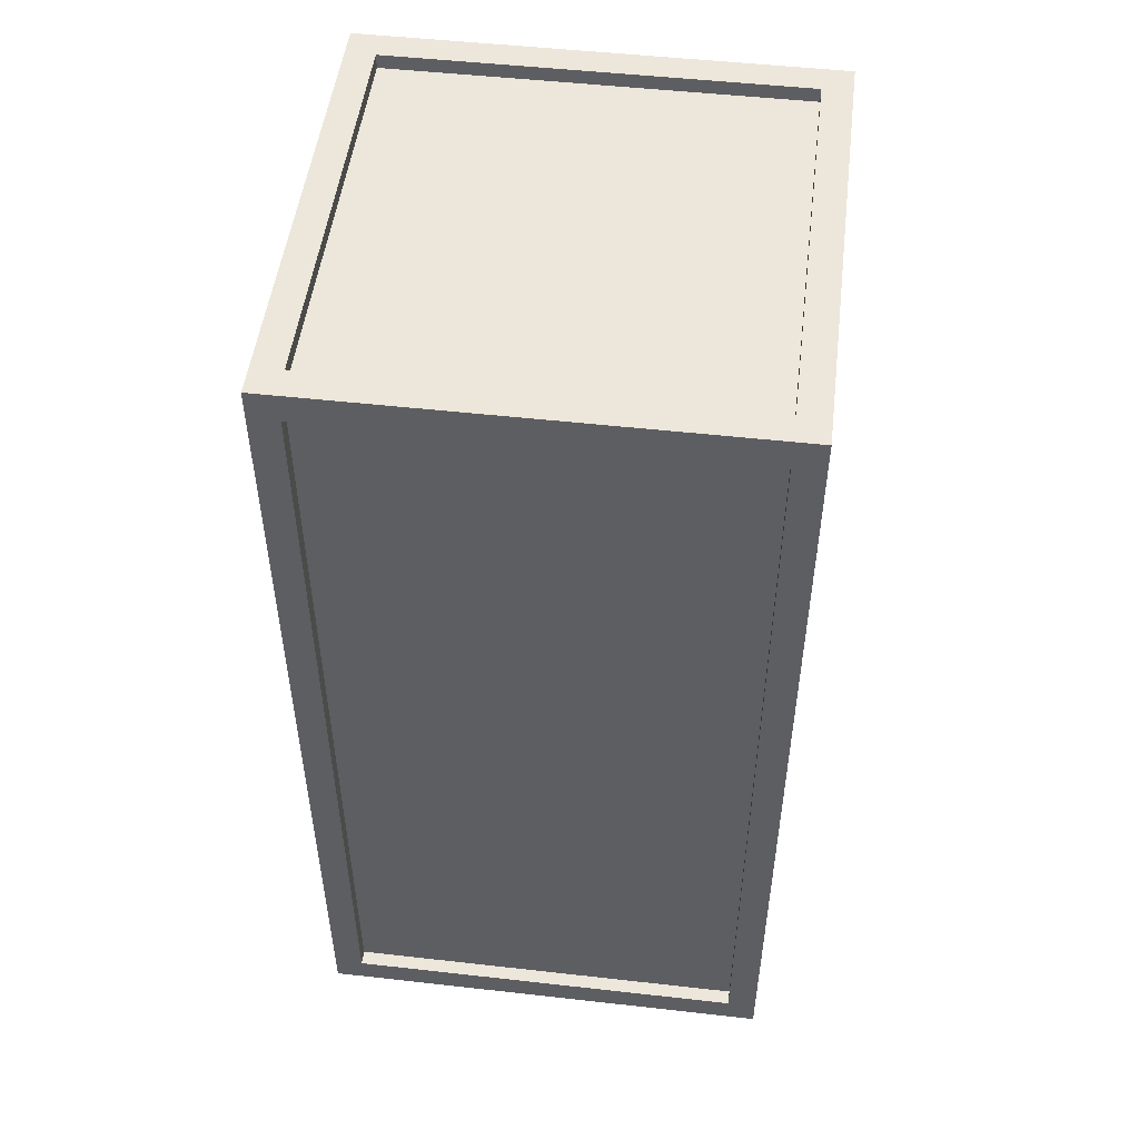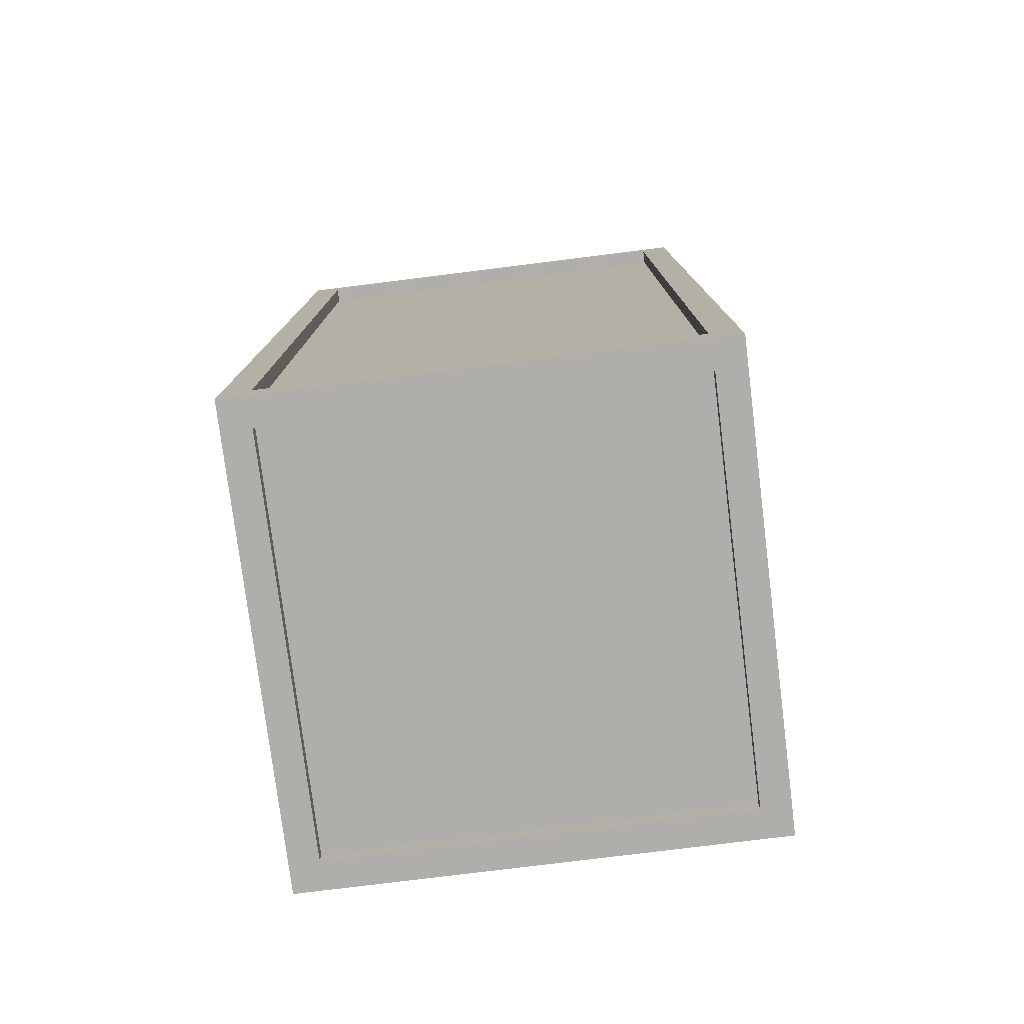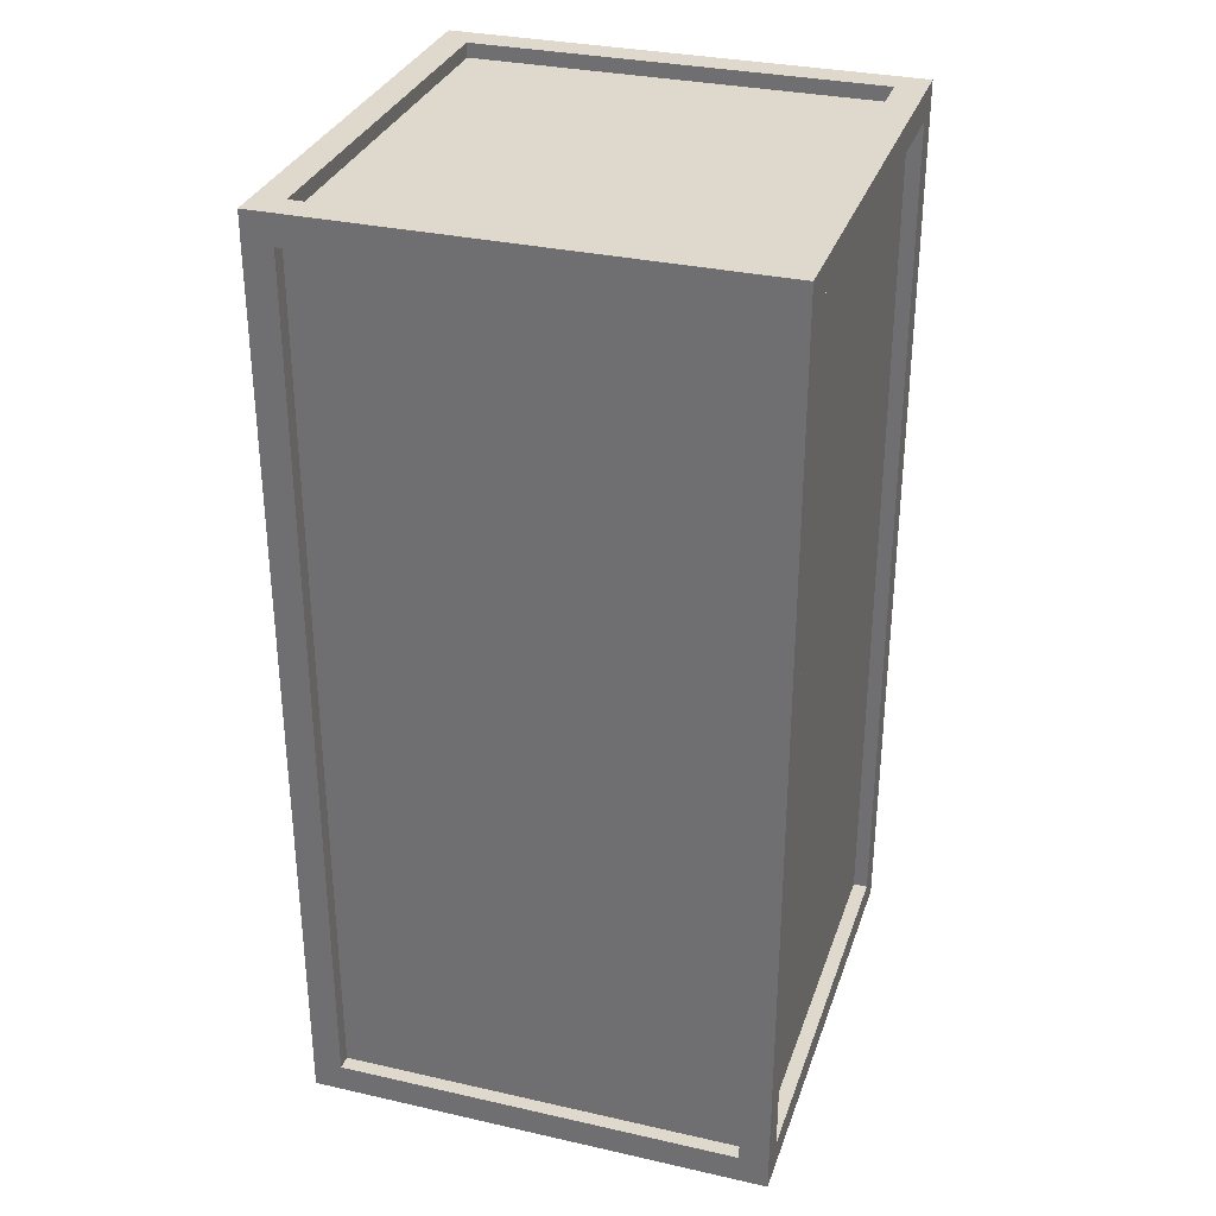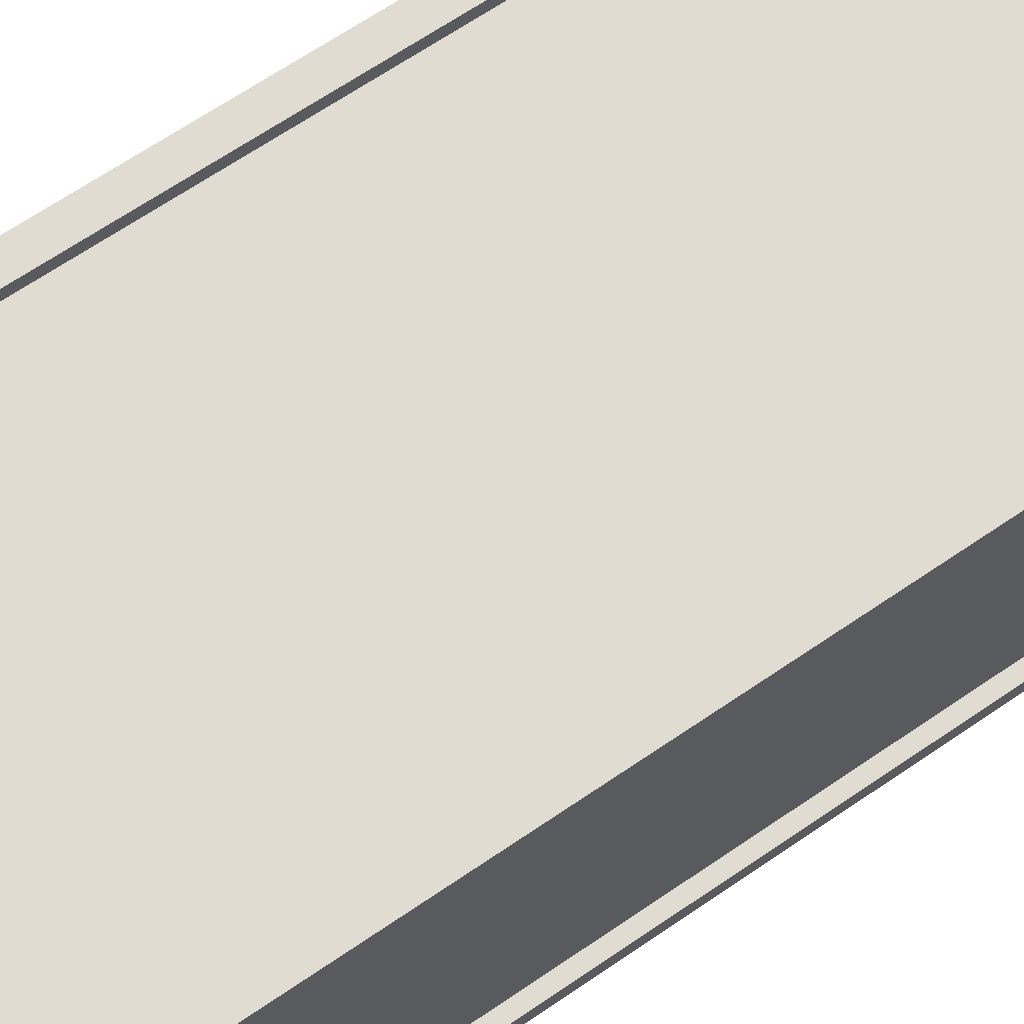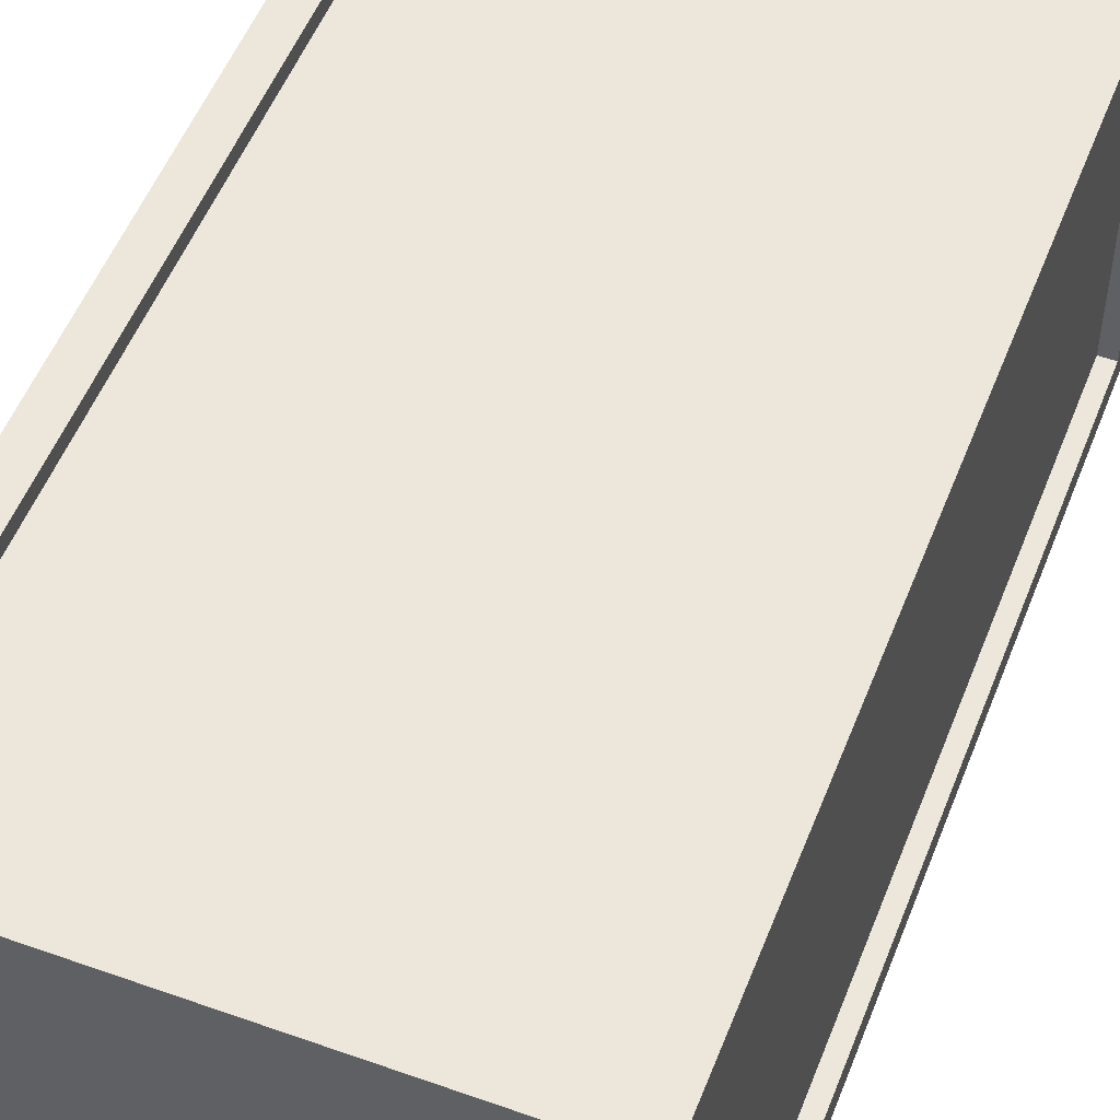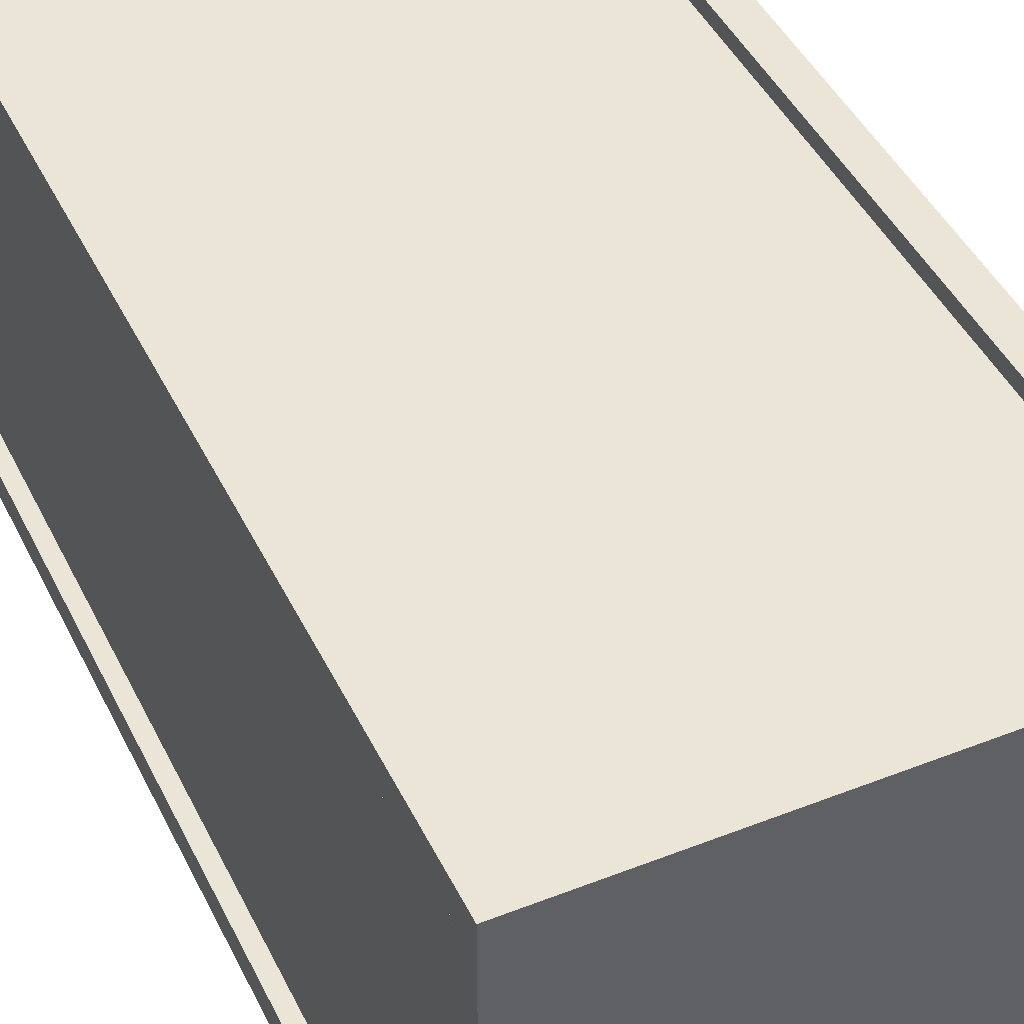
<metadata>
{"format":"obj","ext":"obj","renderer":"f3d","projection":"perspective","resolution":1024,"background":"white","views":[{"elev":50.5,"azim":7.0,"up":"+Z"},{"elev":-77.7,"azim":97.1,"up":"+Z"},{"elev":31.9,"azim":17.6,"up":"+Z"},{"elev":69.1,"azim":-124.0,"up":"+Y"},{"elev":52.5,"azim":21.0,"up":"+Y"},{"elev":44.3,"azim":155.3,"up":"+Y"}]}
</metadata>
<code>
v -2 -2 -6
v -2 -2 10
v -2 -1.5 -5.5
v -2 -1.5 9.5
v -2 6 -6
v -2 5.5 -5.5
v -2 6 10
v -2 5.5 9.5
v -2 -1.5 -5.5
v -2 -1.5 9.5
v -1.75 -1.5 -5.5
v -1.75 -1.5 9.5
v -2 5.5 -5.5
v -2 -1.5 -5.5
v -1.75 5.5 -5.5
v -1.75 -1.5 -5.5
v -2 -1.5 9.5
v -2 5.5 9.5
v -1.75 -1.5 9.5
v -1.75 5.5 9.5
v -2 5.5 9.5
v -2 5.5 -5.5
v -1.75 5.5 9.5
v -1.75 5.5 -5.5
v -2 6 10
v 6 6 10
v -1.5 6 9.5
v 5.5 6 9.5
v -2 6 -6
v -1.5 6 -5.5
v 6 6 -6
v 5.5 6 -5.5
v -1.5 6 9.5
v 5.5 6 9.5
v -1.5 5.75 9.5
v 5.5 5.75 9.5
v -1.5 6 -5.5
v -1.5 6 9.5
v -1.5 5.75 -5.5
v -1.5 5.75 9.5
v 5.5 6 9.5
v 5.5 6 -5.5
v 5.5 5.75 9.5
v 5.5 5.75 -5.5
v 5.5 6 -5.5
v -1.5 6 -5.5
v 5.5 5.75 -5.5
v -1.5 5.75 -5.5
v -2 -2 10
v 6 -2 10
v -1.5 -1.5 10
v 5.5 -1.5 10
v -2 6 10
v -1.5 5.5 10
v 6 6 10
v 5.5 5.5 10
v -1.5 -1.5 10
v 5.5 -1.5 10
v -1.5 -1.5 9.75
v 5.5 -1.5 9.75
v -1.5 5.5 10
v -1.5 -1.5 10
v -1.5 5.5 9.75
v -1.5 -1.5 9.75
v 5.5 -1.5 10
v 5.5 5.5 10
v 5.5 -1.5 9.75
v 5.5 5.5 9.75
v 5.5 5.5 10
v -1.5 5.5 10
v 5.5 5.5 9.75
v -1.5 5.5 9.75
v 6 -2 10
v 6 -2 -6
v 6 -1.5 9.5
v 6 -1.5 -5.5
v 6 6 10
v 6 5.5 9.5
v 6 6 -6
v 6 5.5 -5.5
v 6 -1.5 9.5
v 6 -1.5 -5.5
v 5.75 -1.5 9.5
v 5.75 -1.5 -5.5
v 6 5.5 9.5
v 6 -1.5 9.5
v 5.75 5.5 9.5
v 5.75 -1.5 9.5
v 6 -1.5 -5.5
v 6 5.5 -5.5
v 5.75 -1.5 -5.5
v 5.75 5.5 -5.5
v 6 5.5 -5.5
v 6 5.5 9.5
v 5.75 5.5 -5.5
v 5.75 5.5 9.5
v 6 -2 -6
v -2 -2 -6
v 5.5 -1.5 -6
v -1.5 -1.5 -6
v 6 6 -6
v 5.5 5.5 -6
v -2 6 -6
v -1.5 5.5 -6
v 5.5 -1.5 -6
v -1.5 -1.5 -6
v 5.5 -1.5 -5.75
v -1.5 -1.5 -5.75
v 5.5 5.5 -6
v 5.5 -1.5 -6
v 5.5 5.5 -5.75
v 5.5 -1.5 -5.75
v -1.5 -1.5 -6
v -1.5 5.5 -6
v -1.5 -1.5 -5.75
v -1.5 5.5 -5.75
v -1.5 5.5 -6
v 5.5 5.5 -6
v -1.5 5.5 -5.75
v 5.5 5.5 -5.75
v -2 -2 -6
v 6 -2 -6
v -1.5 -2 -5.5
v 5.5 -2 -5.5
v -2 -2 10
v -1.5 -2 9.5
v 6 -2 10
v 5.5 -2 9.5
v -1.5 -2 -5.5
v 5.5 -2 -5.5
v -1.5 -1.75 -5.5
v 5.5 -1.75 -5.5
v -1.5 -2 9.5
v -1.5 -2 -5.5
v -1.5 -1.75 9.5
v -1.5 -1.75 -5.5
v 5.5 -2 -5.5
v 5.5 -2 9.5
v 5.5 -1.75 -5.5
v 5.5 -1.75 9.5
v 5.5 -2 9.5
v -1.5 -2 9.5
v 5.5 -1.75 9.5
v -1.5 -1.75 9.5
v -1.5 -1.5 9.75
v 5.5 -1.5 9.75
v -1.5 5.5 9.75
v 5.5 5.5 9.75
v 5.75 -1.5 9.5
v 5.75 -1.5 -5.5
v 5.75 5.5 9.5
v 5.75 5.5 -5.5
v 5.5 -1.5 -5.75
v -1.5 -1.5 -5.75
v 5.5 5.5 -5.75
v -1.5 5.5 -5.75
v -1.75 -1.5 -5.5
v -1.75 -1.5 9.5
v -1.75 5.5 -5.5
v -1.75 5.5 9.5
v -1.5 5.75 9.5
v 5.5 5.75 9.5
v -1.5 5.75 -5.5
v 5.5 5.75 -5.5
v -1.5 -1.75 -5.5
v 5.5 -1.75 -5.5
v -1.5 -1.75 9.5
v 5.5 -1.75 9.5
g submesh0
f 1 2 3
f 2 4 3
f 5 1 6
f 1 3 6
f 2 7 4
f 7 8 4
f 7 5 8
f 5 6 8
f 9 10 11
f 10 12 11
f 13 14 15
f 14 16 15
f 17 18 19
f 18 20 19
f 21 22 23
f 22 24 23
f 25 26 27
f 26 28 27
f 29 25 30
f 25 27 30
f 26 31 28
f 31 32 28
f 31 29 32
f 29 30 32
f 33 34 35
f 34 36 35
f 37 38 39
f 38 40 39
f 41 42 43
f 42 44 43
f 45 46 47
f 46 48 47
f 49 50 51
f 50 52 51
f 53 49 54
f 49 51 54
f 50 55 52
f 55 56 52
f 55 53 56
f 53 54 56
f 57 58 59
f 58 60 59
f 61 62 63
f 62 64 63
f 65 66 67
f 66 68 67
f 69 70 71
f 70 72 71
f 73 74 75
f 74 76 75
f 77 73 78
f 73 75 78
f 74 79 76
f 79 80 76
f 79 77 80
f 77 78 80
f 81 82 83
f 82 84 83
f 85 86 87
f 86 88 87
f 89 90 91
f 90 92 91
f 93 94 95
f 94 96 95
f 97 98 99
f 98 100 99
f 101 97 102
f 97 99 102
f 98 103 100
f 103 104 100
f 103 101 104
f 101 102 104
f 105 106 107
f 106 108 107
f 109 110 111
f 110 112 111
f 113 114 115
f 114 116 115
f 117 118 119
f 118 120 119
f 121 122 123
f 122 124 123
f 125 121 126
f 121 123 126
f 122 127 124
f 127 128 124
f 127 125 128
f 125 126 128
f 129 130 131
f 130 132 131
f 133 134 135
f 134 136 135
f 137 138 139
f 138 140 139
f 141 142 143
f 142 144 143
g submesh1
f 145 146 147
f 146 148 147
f 149 150 151
f 150 152 151
f 153 154 155
f 154 156 155
f 157 158 159
f 158 160 159
f 161 162 163
f 162 164 163
f 165 166 167
f 166 168 167

</code>
